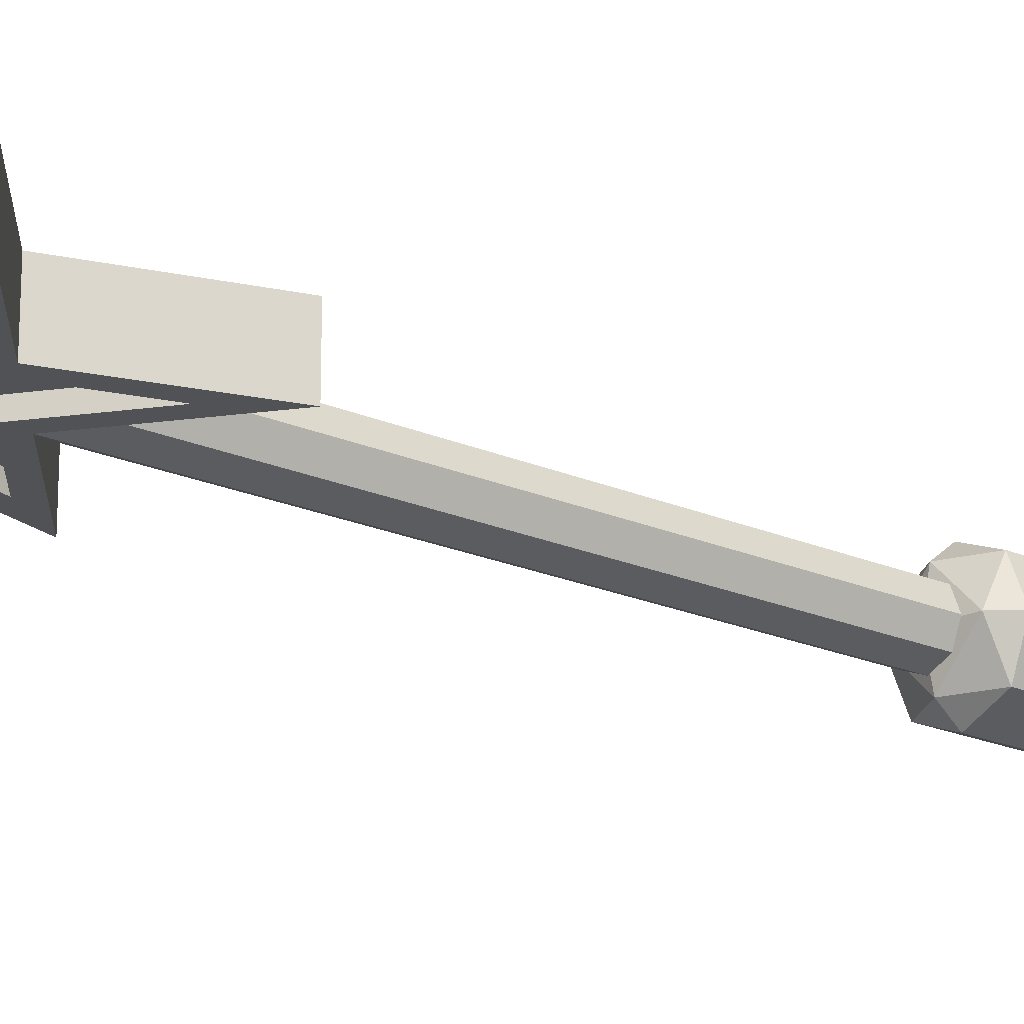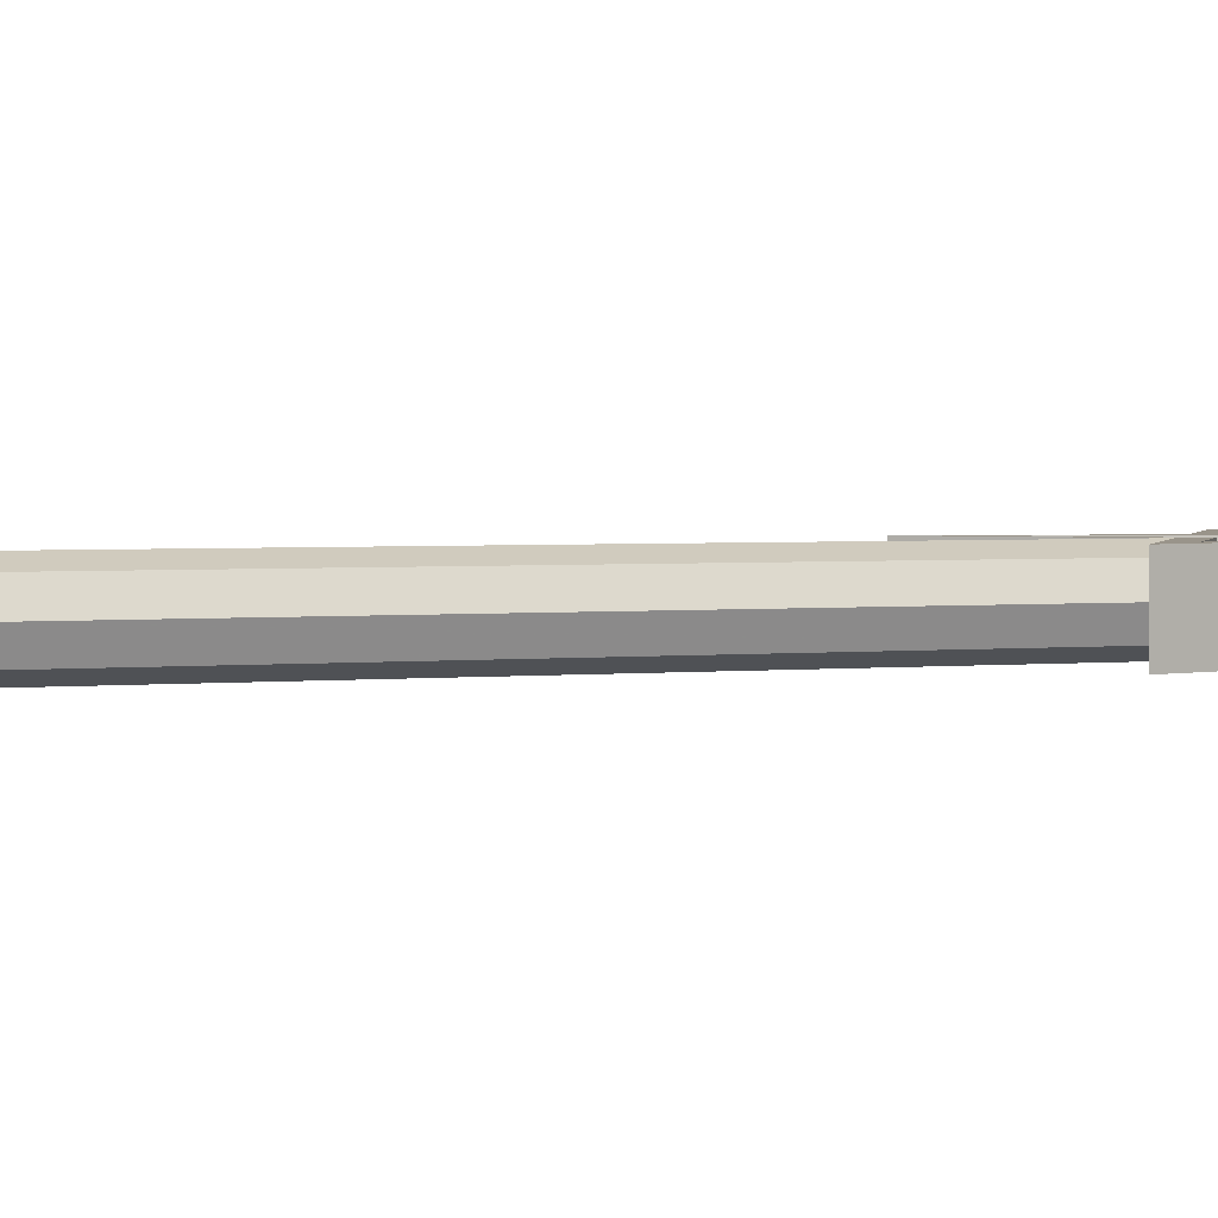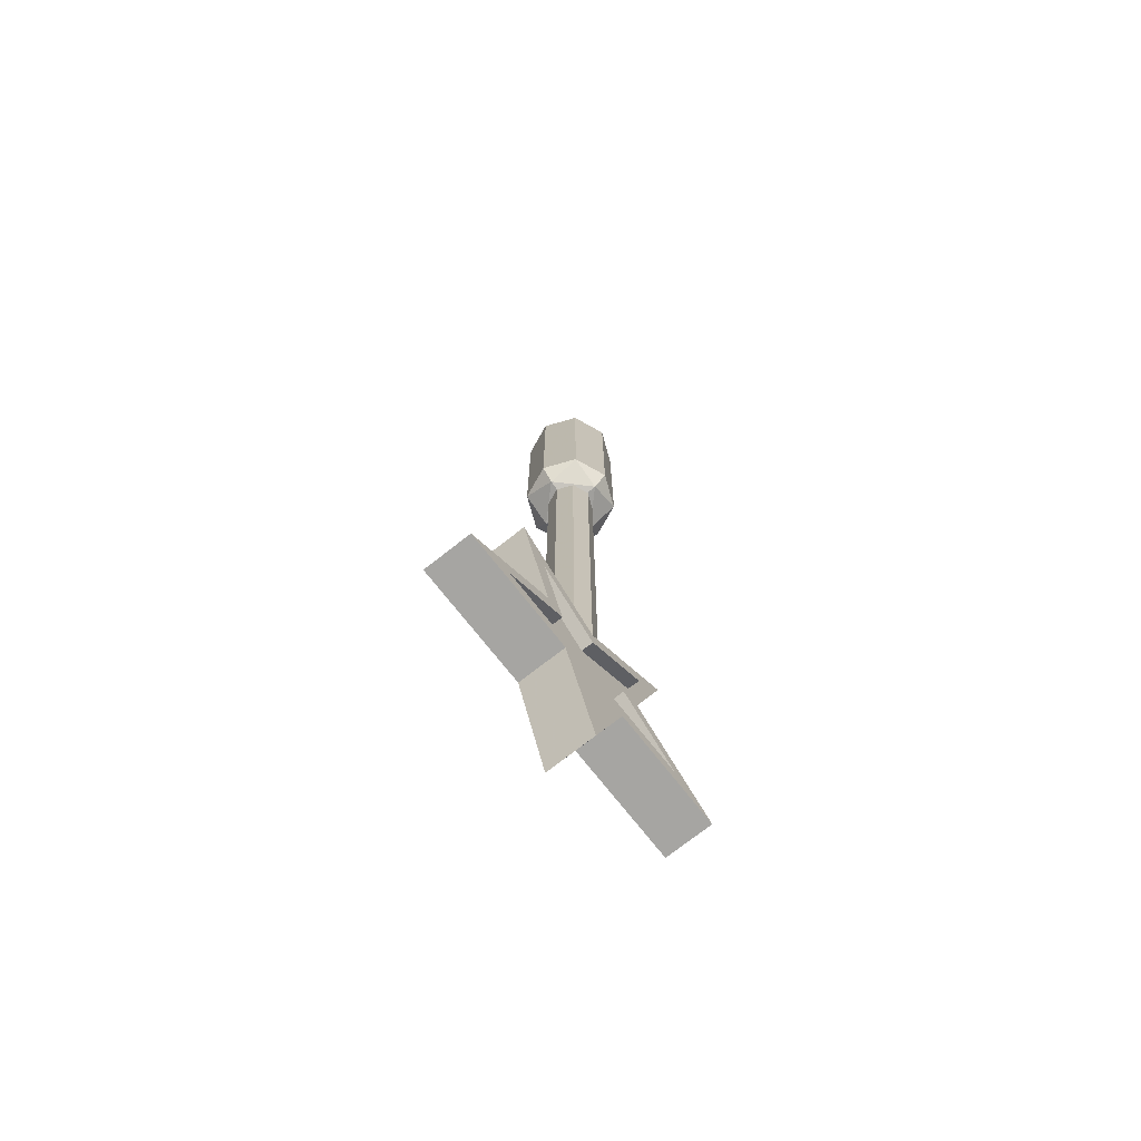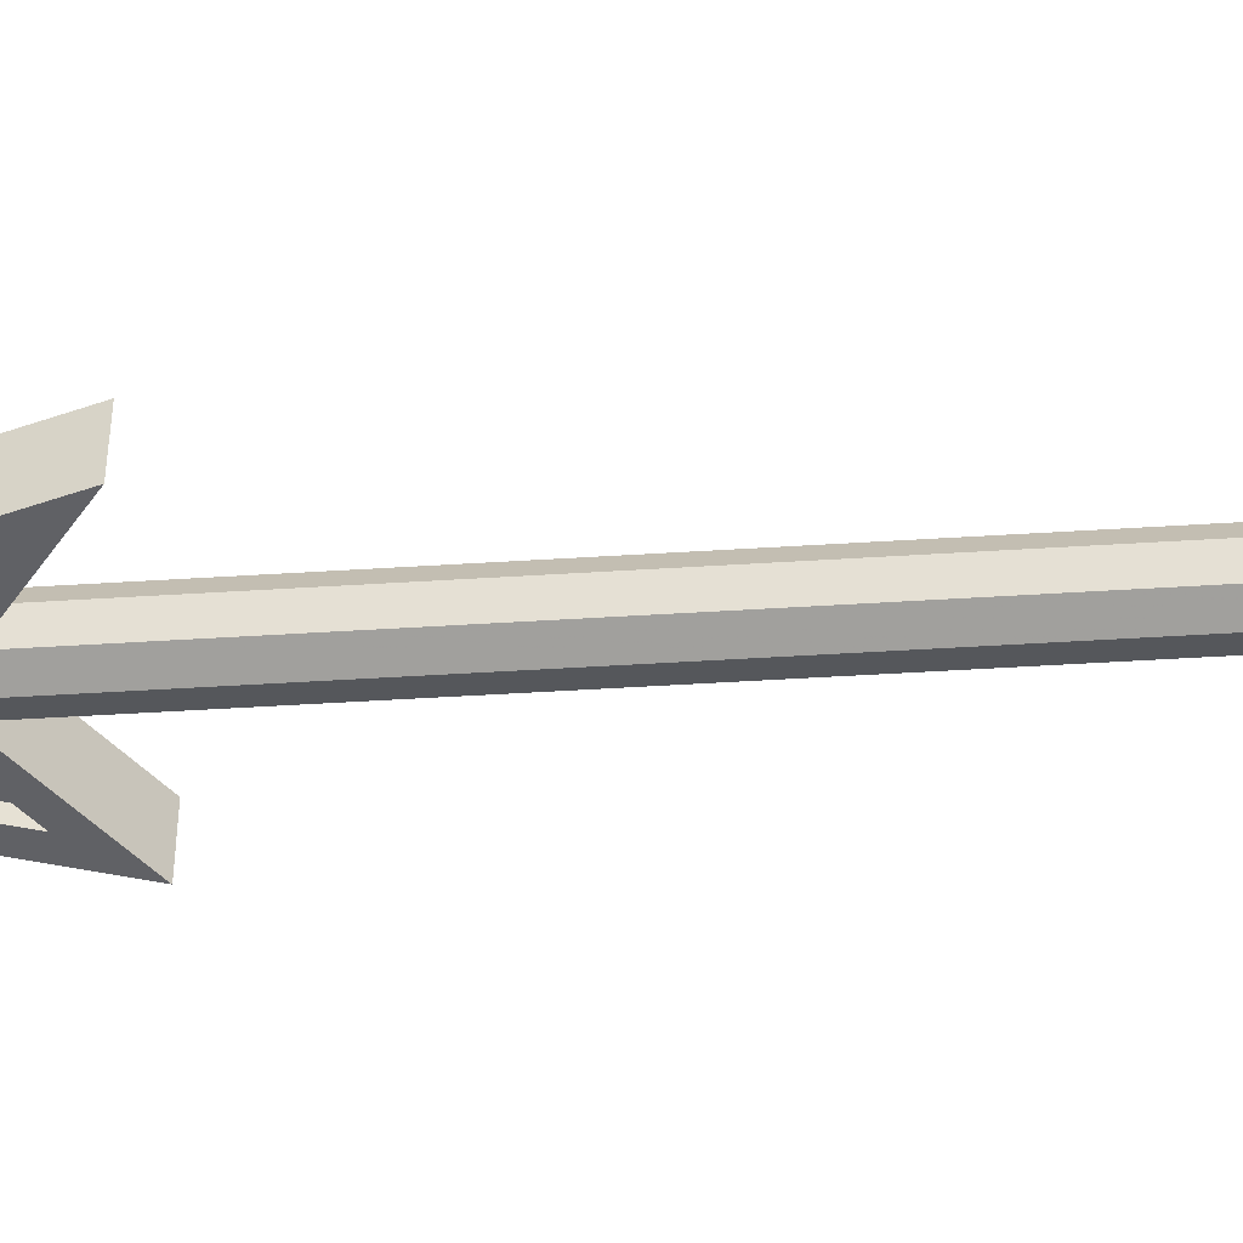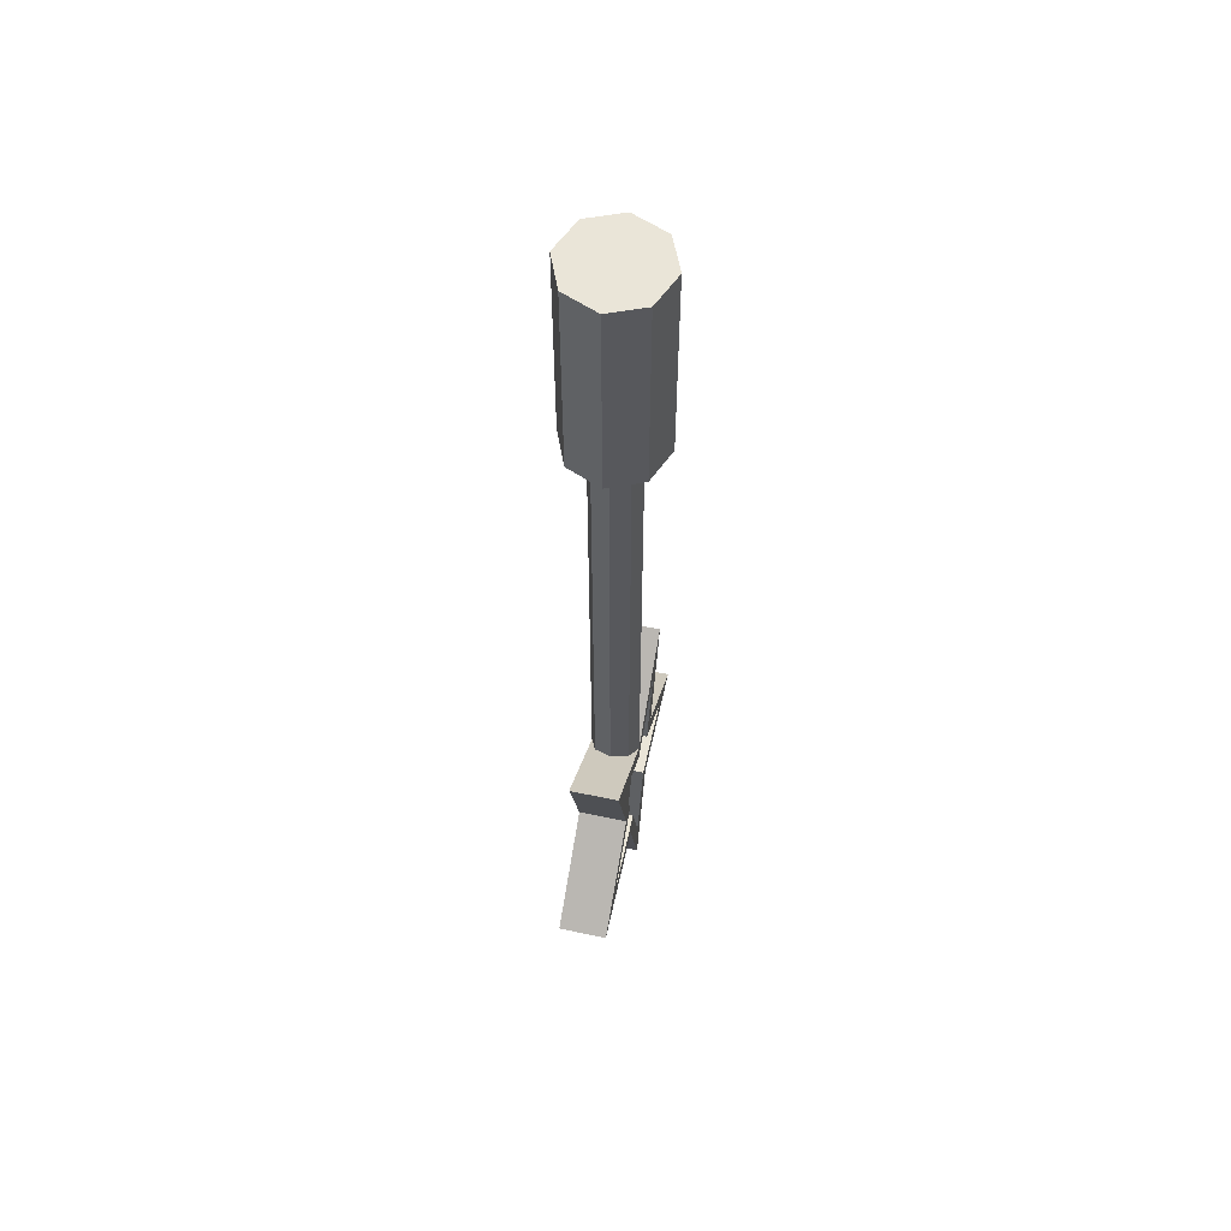
<metadata>
{"format":"obj","ext":"obj","renderer":"f3d","projection":"perspective","resolution":1024,"background":"white","views":[{"elev":-20.6,"azim":51.6,"up":"+Z"},{"elev":1.9,"azim":-117.0,"up":"+Z"},{"elev":-73.7,"azim":128.2,"up":"+Y"},{"elev":-49.3,"azim":94.0,"up":"+Z"},{"elev":58.9,"azim":102.3,"up":"+Y"}]}
</metadata>
<code>
v 0 0 0
v 0.2 0 0
v 0.1414 0 0.1414
v 0 0 0
v 0.1414 0 0.1414
v 0 0 0.2
v 0 0 0
v 0 0 0.2
v -0.1414 0 0.1414
v 0 0 0
v -0.1414 0 0.1414
v -0.2 0 0
v 0 0 0
v -0.2 0 0
v -0.1414 0 -0.1414
v 0 0 0
v -0.1414 0 -0.1414
v 0 0 -0.2
v 0 0 0
v 0 0 -0.2
v 0.1414 0 -0.1414
v 0 0 0
v 0.1414 0 -0.1414
v 0.2 0 0
v 0.1414 -0.9 0.1414
v 0.2 -0.9 0
v 0.2 0 0
v 0.1414 0 0.1414
v 0 -0.9 0.2
v 0.1414 -0.9 0.1414
v 0.1414 0 0.1414
v 0 0 0.2
v -0.1414 -0.9 0.1414
v 0 -0.9 0.2
v 0 0 0.2
v -0.1414 0 0.1414
v -0.2 -0.9 0
v -0.1414 -0.9 0.1414
v -0.1414 0 0.1414
v -0.2 0 0
v -0.1414 -0.9 -0.1414
v -0.2 -0.9 0
v -0.2 0 0
v -0.1414 0 -0.1414
v 0 -0.9 -0.2
v -0.1414 -0.9 -0.1414
v -0.1414 0 -0.1414
v 0 0 -0.2
v 0.1414 -0.9 -0.1414
v 0 -0.9 -0.2
v 0 0 -0.2
v 0.1414 0 -0.1414
v 0.2 -0.9 0
v 0.1414 -0.9 -0.1414
v 0.1414 0 -0.1414
v 0.2 0 0
v 0.2 -0.9 0
v 0.1414 -0.9707 0
v 0.1414 -0.9 0.1414
v 0 -0.9707 0.1414
v 0 -0.9 0.2
v 0.1414 -0.9 0.1414
v 0.1414 -0.9707 0
v 0 -0.9707 0.1414
v 0.1414 -0.9 0.1414
v 0 -1 0
v 0 -0.9707 0.1414
v 0.1414 -0.9707 0
v 0.2 -0.9 0
v 0.1414 -0.9707 0
v 0.1414 -0.9 -0.1414
v 0 -0.9707 -0.1414
v 0 -0.9 -0.2
v 0.1414 -0.9 -0.1414
v 0.1414 -0.9707 0
v 0 -0.9707 -0.1414
v 0.1414 -0.9 -0.1414
v 0 -1 0
v 0 -0.9707 -0.1414
v 0.1414 -0.9707 0
v -0.2 -0.9 0
v -0.1414 -0.9707 0
v -0.1414 -0.9 0.1414
v 0 -0.9707 0.1414
v 0 -0.9 0.2
v -0.1414 -0.9 0.1414
v -0.1414 -0.9707 0
v 0 -0.9707 0.1414
v -0.1414 -0.9 0.1414
v 0 -1 0
v 0 -0.9707 0.1414
v -0.1414 -0.9707 0
v -0.2 -0.9 0
v -0.1414 -0.9707 0
v -0.1414 -0.9 -0.1414
v 0 -0.9707 -0.1414
v 0 -0.9 -0.2
v -0.1414 -0.9 -0.1414
v -0.1414 -0.9707 0
v 0 -0.9707 -0.1414
v -0.1414 -0.9 -0.1414
v 0 -1 0
v 0 -0.9707 -0.1414
v -0.1414 -0.9707 0
v 0.07071 -2.98 0.07071
v 0.1 -2.98 0
v 0.1 -0.9875 0
v 0.07071 -0.9875 0.07071
v 0 -2.98 0.1
v 0.07071 -2.98 0.07071
v 0.07071 -0.9875 0.07071
v 0 -0.9875 0.1
v -0.07071 -2.98 0.07071
v 0 -2.98 0.1
v 0 -0.9875 0.1
v -0.07071 -0.9875 0.07071
v -0.1 -2.98 0
v -0.07071 -2.98 0.07071
v -0.07071 -0.9875 0.07071
v -0.1 -0.9875 0
v -0.07071 -2.98 -0.07071
v -0.1 -2.98 0
v -0.1 -0.9875 0
v -0.07071 -0.9875 -0.07071
v 0 -2.98 -0.1
v -0.07071 -2.98 -0.07071
v -0.07071 -0.9875 -0.07071
v 0 -0.9875 -0.1
v 0.07071 -2.98 -0.07071
v 0 -2.98 -0.1
v 0 -0.9875 -0.1
v 0.07071 -0.9875 -0.07071
v 0.1 -2.98 0
v 0.07071 -2.98 -0.07071
v 0.07071 -0.9875 -0.07071
v 0.1 -0.9875 0
v 0.07071 -2.98 0.07071
v 0.1 -2.98 0
v 0.07071 -3.003 0.07071
v 0 -2.98 0.1
v 0.07071 -2.98 0.07071
v 0.07071 -3.003 0.07071
v 0 -3.057 0.1
v 0.07071 -2.98 -0.07071
v 0.1 -2.98 0
v 0.07071 -3.003 -0.07071
v 0 -2.98 -0.1
v 0.07071 -2.98 -0.07071
v 0.07071 -3.003 -0.07071
v 0 -3.057 -0.1
v -0.07071 -2.98 0.07071
v -0.1 -2.98 0
v -0.07071 -3.003 0.07071
v 0 -2.98 0.1
v -0.07071 -2.98 0.07071
v -0.07071 -3.003 0.07071
v 0 -3.057 0.1
v -0.07071 -2.98 -0.07071
v -0.1 -2.98 0
v -0.07071 -3.003 -0.07071
v 0 -2.98 -0.1
v -0.07071 -2.98 -0.07071
v -0.07071 -3.003 -0.07071
v 0 -3.057 -0.1
v 0 -4.05 -0.1
v -0.1535 -3.554 -0.1
v -0.106 -3.481 -0.1
v 0 -3.825 -0.1
v -0.1535 -3.554 -0.1
v -0.65 -3.554 -0.1
v -0.45 -3.481 -0.1
v -0.106 -3.481 -0.1
v -0.65 -3.554 -0.1
v -0.2485 -3.247 -0.1
v -0.172 -3.269 -0.1
v -0.45 -3.481 -0.1
v -0.2485 -3.247 -0.1
v -0.4015 -2.75 -0.1
v -0.278 -2.925 -0.1
v -0.172 -3.269 -0.1
v -0.4015 -2.75 -0.1
v 0 -3.057 -0.1
v 0 -3.138 -0.1
v -0.278 -2.925 -0.1
v 0 -3.057 -0.1
v 0.4015 -2.75 -0.1
v 0.278 -2.925 -0.1
v 0 -3.138 -0.1
v 0.4015 -2.75 -0.1
v 0.2485 -3.247 -0.1
v 0.172 -3.269 -0.1
v 0.278 -2.925 -0.1
v 0.2485 -3.247 -0.1
v 0.65 -3.554 -0.1
v 0.45 -3.481 -0.1
v 0.172 -3.269 -0.1
v 0.65 -3.554 -0.1
v 0.1535 -3.554 -0.1
v 0.106 -3.481 -0.1
v 0.45 -3.481 -0.1
v 0.1535 -3.554 -0.1
v 0 -4.05 -0.1
v 0 -3.825 -0.1
v 0.106 -3.481 -0.1
v -0.106 -3.481 0.1
v -0.1535 -3.554 0.1
v 0 -4.05 0.1
v 0 -3.825 0.1
v -0.45 -3.481 0.1
v -0.65 -3.554 0.1
v -0.1535 -3.554 0.1
v -0.106 -3.481 0.1
v -0.172 -3.269 0.1
v -0.2485 -3.247 0.1
v -0.65 -3.554 0.1
v -0.45 -3.481 0.1
v -0.278 -2.925 0.1
v -0.4015 -2.75 0.1
v -0.2485 -3.247 0.1
v -0.172 -3.269 0.1
v 0 -3.138 0.1
v 0 -3.057 0.1
v -0.4015 -2.75 0.1
v -0.278 -2.925 0.1
v 0.278 -2.925 0.1
v 0.4015 -2.75 0.1
v 0 -3.057 0.1
v 0 -3.138 0.1
v 0.172 -3.269 0.1
v 0.2485 -3.247 0.1
v 0.4015 -2.75 0.1
v 0.278 -2.925 0.1
v 0.45 -3.481 0.1
v 0.65 -3.554 0.1
v 0.2485 -3.247 0.1
v 0.172 -3.269 0.1
v 0.106 -3.481 0.1
v 0.1535 -3.554 0.1
v 0.65 -3.554 0.1
v 0.45 -3.481 0.1
v 0 -3.825 0.1
v 0 -4.05 0.1
v 0.1535 -3.554 0.1
v 0.106 -3.481 0.1
v -0.1535 -3.554 0.1
v -0.1535 -3.554 -0.1
v 0 -4.05 -0.1
v 0 -4.05 0.1
v 0 -4.05 0.1
v 0 -4.05 -0.1
v 0.1535 -3.554 -0.1
v 0.1535 -3.554 0.1
v -0.65 -3.554 0.1
v -0.65 -3.554 -0.1
v -0.1535 -3.554 -0.1
v -0.1535 -3.554 0.1
v 0.1535 -3.554 0.1
v 0.1535 -3.554 -0.1
v 0.65 -3.554 -0.1
v 0.65 -3.554 0.1
v -0.2485 -3.247 0.1
v -0.2485 -3.247 -0.1
v -0.65 -3.554 -0.1
v -0.65 -3.554 0.1
v 0.65 -3.554 0.1
v 0.65 -3.554 -0.1
v 0.2485 -3.247 -0.1
v 0.2485 -3.247 0.1
v -0.4015 -2.75 0.1
v -0.4015 -2.75 -0.1
v -0.2485 -3.247 -0.1
v -0.2485 -3.247 0.1
v 0.2485 -3.247 0.1
v 0.2485 -3.247 -0.1
v 0.4015 -2.75 -0.1
v 0.4015 -2.75 0.1
v 0 -3.057 0.1
v 0 -3.057 -0.1
v -0.4015 -2.75 -0.1
v -0.4015 -2.75 0.1
v 0.4015 -2.75 0.1
v 0.4015 -2.75 -0.1
v 0 -3.057 -0.1
v 0 -3.057 0.1
v -0.106 -3.481 0.1
v -0.106 -3.481 0.05
v 0 -3.825 0.05
v 0 -3.825 0.1
v -0.45 -3.481 0.1
v -0.45 -3.481 0.05
v -0.106 -3.481 0.05
v -0.106 -3.481 0.1
v -0.172 -3.269 0.1
v -0.172 -3.269 0.05
v -0.45 -3.481 0.05
v -0.45 -3.481 0.1
v -0.278 -2.925 0.1
v -0.278 -2.925 0.05
v -0.172 -3.269 0.05
v -0.172 -3.269 0.1
v 0 -3.138 0.1
v 0 -3.138 0.05
v -0.278 -2.925 0.05
v -0.278 -2.925 0.1
v 0.278 -2.925 0.1
v 0.278 -2.925 0.05
v 0 -3.138 0.05
v 0 -3.138 0.1
v 0.172 -3.269 0.1
v 0.172 -3.269 0.05
v 0.278 -2.925 0.05
v 0.278 -2.925 0.1
v 0.45 -3.481 0.1
v 0.45 -3.481 0.05
v 0.172 -3.269 0.05
v 0.172 -3.269 0.1
v 0.106 -3.481 0.1
v 0.106 -3.481 0.05
v 0.45 -3.481 0.05
v 0.45 -3.481 0.1
v 0 -3.825 0.1
v 0 -3.825 0.05
v 0.106 -3.481 0.05
v 0.106 -3.481 0.1
v 0.106 -3.481 0.05
v -0.106 -3.481 0.05
v 0 -3.825 0.05
v -0.172 -3.269 0.05
v -0.45 -3.481 0.05
v -0.106 -3.481 0.05
v 0 -3.138 0.05
v -0.278 -2.925 0.05
v -0.172 -3.269 0.05
v 0.172 -3.269 0.05
v 0.278 -2.925 0.05
v 0 -3.138 0.05
v 0.106 -3.481 0.05
v 0.45 -3.481 0.05
v 0.172 -3.269 0.05
v 0.106 -3.481 0.05
v 0 -3.138 0.05
v -0.106 -3.481 0.05
v -0.106 -3.481 0.05
v 0 -3.138 0.05
v -0.172 -3.269 0.05
v 0 -3.138 0.05
v 0.106 -3.481 0.05
v 0.172 -3.269 0.05
v -0.106 -3.481 -0.05
v -0.106 -3.481 -0.1
v 0 -3.825 -0.1
v 0 -3.825 -0.05
v -0.45 -3.481 -0.05
v -0.45 -3.481 -0.1
v -0.106 -3.481 -0.1
v -0.106 -3.481 -0.05
v -0.172 -3.269 -0.05
v -0.172 -3.269 -0.1
v -0.45 -3.481 -0.1
v -0.45 -3.481 -0.05
v -0.278 -2.925 -0.05
v -0.278 -2.925 -0.1
v -0.172 -3.269 -0.1
v -0.172 -3.269 -0.05
v 0 -3.138 -0.05
v 0 -3.138 -0.1
v -0.278 -2.925 -0.1
v -0.278 -2.925 -0.05
v 0.278 -2.925 -0.05
v 0.278 -2.925 -0.1
v 0 -3.138 -0.1
v 0 -3.138 -0.05
v 0.172 -3.269 -0.05
v 0.172 -3.269 -0.1
v 0.278 -2.925 -0.1
v 0.278 -2.925 -0.05
v 0.45 -3.481 -0.05
v 0.45 -3.481 -0.1
v 0.172 -3.269 -0.1
v 0.172 -3.269 -0.05
v 0.106 -3.481 -0.05
v 0.106 -3.481 -0.1
v 0.45 -3.481 -0.1
v 0.45 -3.481 -0.05
v 0 -3.825 -0.05
v 0 -3.825 -0.1
v 0.106 -3.481 -0.1
v 0.106 -3.481 -0.05
v 0 -3.825 -0.05
v -0.106 -3.481 -0.05
v 0.106 -3.481 -0.05
v -0.106 -3.481 -0.05
v -0.45 -3.481 -0.05
v -0.172 -3.269 -0.05
v -0.172 -3.269 -0.05
v -0.278 -2.925 -0.05
v 0 -3.138 -0.05
v 0 -3.138 -0.05
v 0.278 -2.925 -0.05
v 0.172 -3.269 -0.05
v 0.172 -3.269 -0.05
v 0.45 -3.481 -0.05
v 0.106 -3.481 -0.05
v -0.106 -3.481 -0.05
v 0 -3.138 -0.05
v 0.106 -3.481 -0.05
v -0.172 -3.269 -0.05
v 0 -3.138 -0.05
v -0.106 -3.481 -0.05
v 0.172 -3.269 -0.05
v 0.106 -3.481 -0.05
v 0 -3.138 -0.05
g mesh4624423
f 1 3 2
f 4 6 5
f 7 9 8
f 10 12 11
f 13 15 14
f 16 18 17
f 19 21 20
f 22 24 23
g mesh4624425
f 25 26 27
f 27 28 25
f 29 30 31
f 31 32 29
f 33 34 35
f 35 36 33
f 37 38 39
f 39 40 37
f 41 42 43
f 43 44 41
f 45 46 47
f 47 48 45
f 49 50 51
f 51 52 49
f 53 54 55
f 55 56 53
g mesh4624429
f 57 59 58
f 60 62 61
f 63 65 64
f 66 68 67
g mesh4624431
f 69 70 71
f 72 73 74
f 75 76 77
f 78 79 80
g mesh4624433
f 81 82 83
f 84 85 86
f 87 88 89
f 90 91 92
g mesh4624435
f 93 95 94
f 96 98 97
f 99 101 100
f 102 104 103
g mesh4624439
f 105 106 107
f 107 108 105
f 109 110 111
f 111 112 109
f 113 114 115
f 115 116 113
f 117 118 119
f 119 120 117
f 121 122 123
f 123 124 121
f 125 126 127
f 127 128 125
f 129 130 131
f 131 132 129
f 133 134 135
f 135 136 133
g mesh4624441
f 137 139 138
f 140 142 141
f 142 140 143
g mesh4624443
f 144 145 146
f 147 148 149
f 149 150 147
g mesh4624445
f 151 152 153
f 154 155 156
f 156 157 154
g mesh4624447
f 158 160 159
f 161 163 162
f 163 161 164
g mesh4624451
f 165 166 167
f 167 168 165
f 169 170 171
f 171 172 169
f 173 174 175
f 175 176 173
f 177 178 179
f 179 180 177
f 181 182 183
f 183 184 181
f 185 186 187
f 187 188 185
f 189 190 191
f 191 192 189
f 193 194 195
f 195 196 193
f 197 198 199
f 199 200 197
f 201 202 203
f 203 204 201
g mesh4624452
f 205 206 207
f 207 208 205
f 209 210 211
f 211 212 209
f 213 214 215
f 215 216 213
f 217 218 219
f 219 220 217
f 221 222 223
f 223 224 221
f 225 226 227
f 227 228 225
f 229 230 231
f 231 232 229
f 233 234 235
f 235 236 233
f 237 238 239
f 239 240 237
f 241 242 243
f 243 244 241
g mesh4624454
f 245 246 247
f 247 248 245
g mesh4624456
f 249 250 251
f 251 252 249
g mesh4624458
f 253 254 255
f 255 256 253
g mesh4624460
f 257 258 259
f 259 260 257
g mesh4624462
f 261 262 263
f 263 264 261
g mesh4624464
f 265 266 267
f 267 268 265
g mesh4624466
f 269 270 271
f 271 272 269
g mesh4624468
f 273 274 275
f 275 276 273
g mesh4624470
f 277 278 279
f 279 280 277
g mesh4624472
f 281 282 283
f 283 284 281
g mesh4624475
f 285 287 286
f 287 285 288
g mesh4624477
f 289 291 290
f 291 289 292
g mesh4624479
f 293 295 294
f 295 293 296
g mesh4624481
f 297 299 298
f 299 297 300
g mesh4624483
f 301 303 302
f 303 301 304
g mesh4624485
f 305 307 306
f 307 305 308
g mesh4624487
f 309 311 310
f 311 309 312
g mesh4624489
f 313 315 314
f 315 313 316
g mesh4624491
f 317 319 318
f 319 317 320
g mesh4624493
f 321 323 322
f 323 321 324
f 325 326 327
f 328 329 330
f 331 332 333
f 334 335 336
f 337 338 339
f 340 341 342
f 343 344 345
f 346 347 348
g mesh4624496
f 349 351 350
f 351 349 352
g mesh4624498
f 353 355 354
f 355 353 356
g mesh4624500
f 357 359 358
f 359 357 360
g mesh4624502
f 361 363 362
f 363 361 364
g mesh4624504
f 365 367 366
f 367 365 368
g mesh4624506
f 369 371 370
f 371 369 372
g mesh4624508
f 373 375 374
f 375 373 376
g mesh4624510
f 377 379 378
f 379 377 380
g mesh4624512
f 381 383 382
f 383 381 384
g mesh4624514
f 385 387 386
f 387 385 388
f 389 390 391
f 392 393 394
f 395 396 397
f 398 399 400
f 401 402 403
f 404 405 406
f 407 408 409
f 410 411 412

</code>
